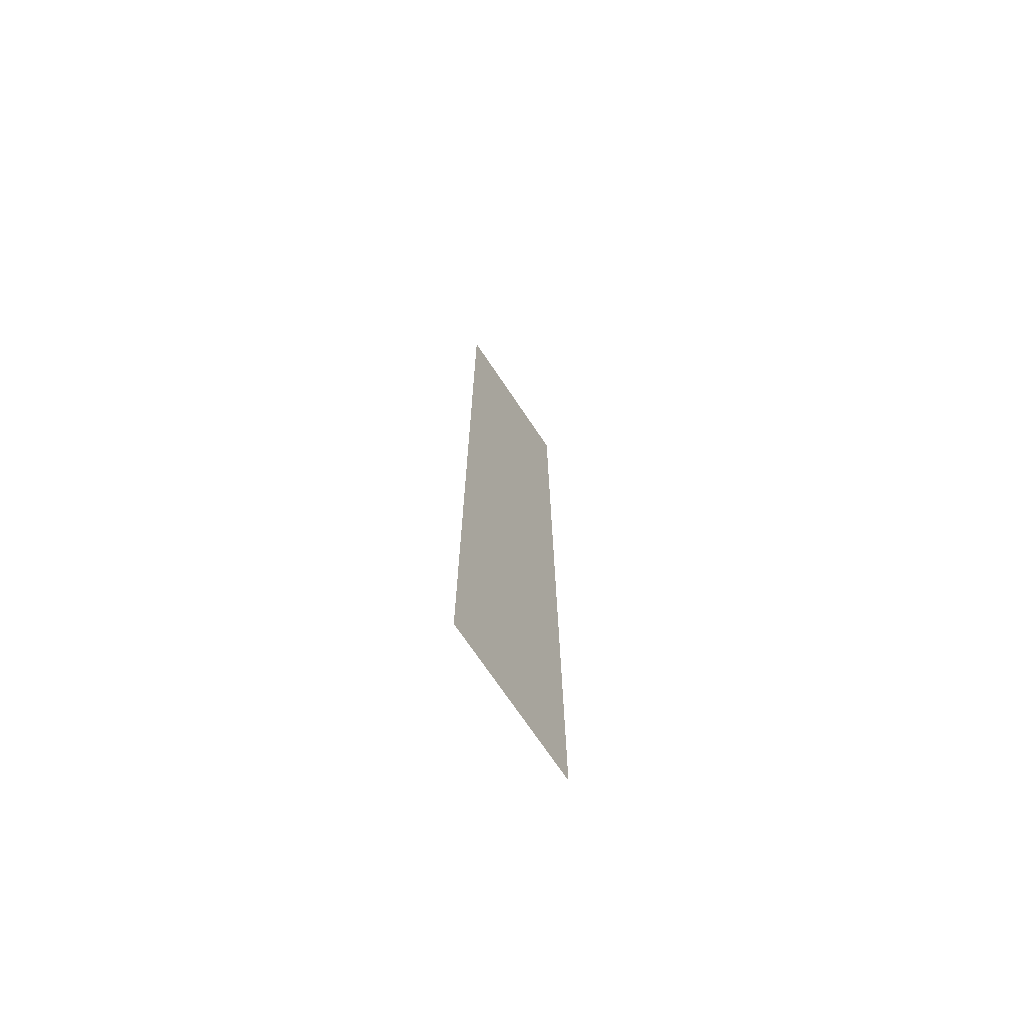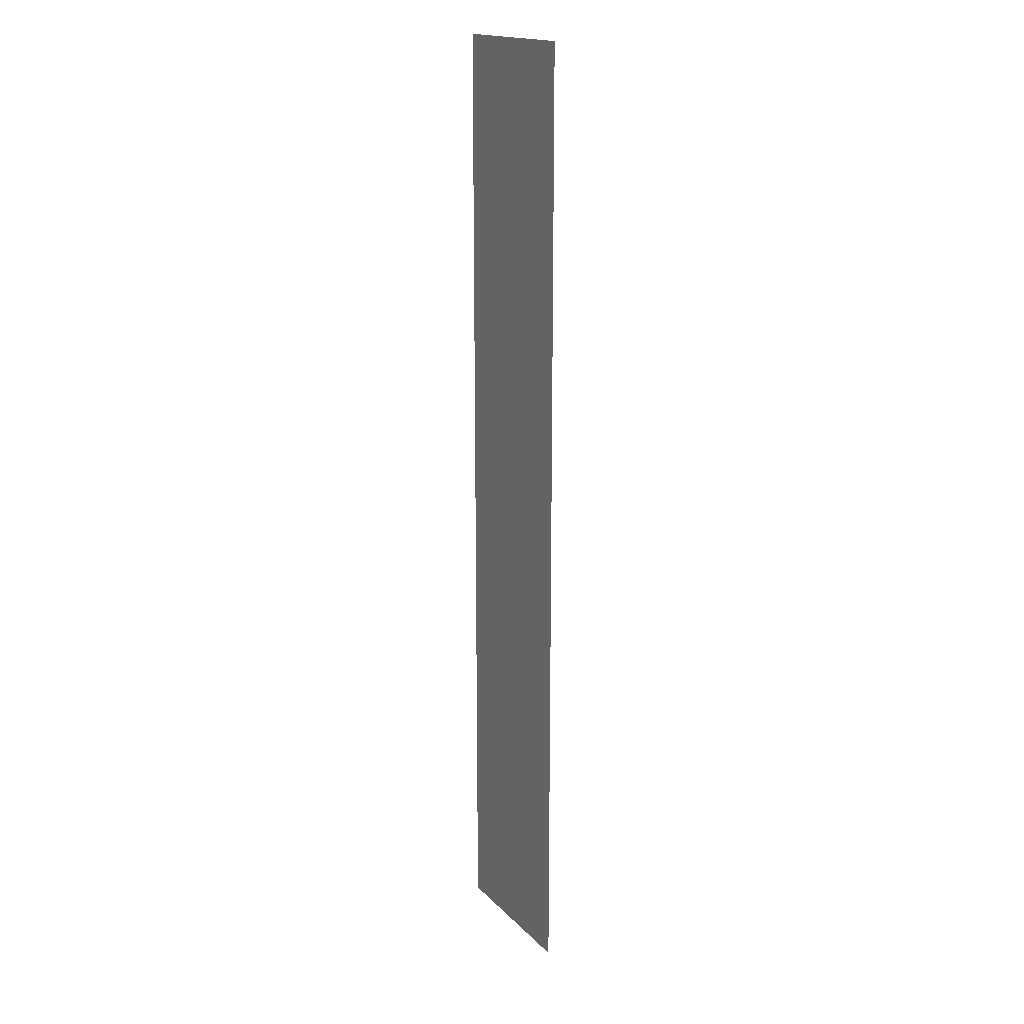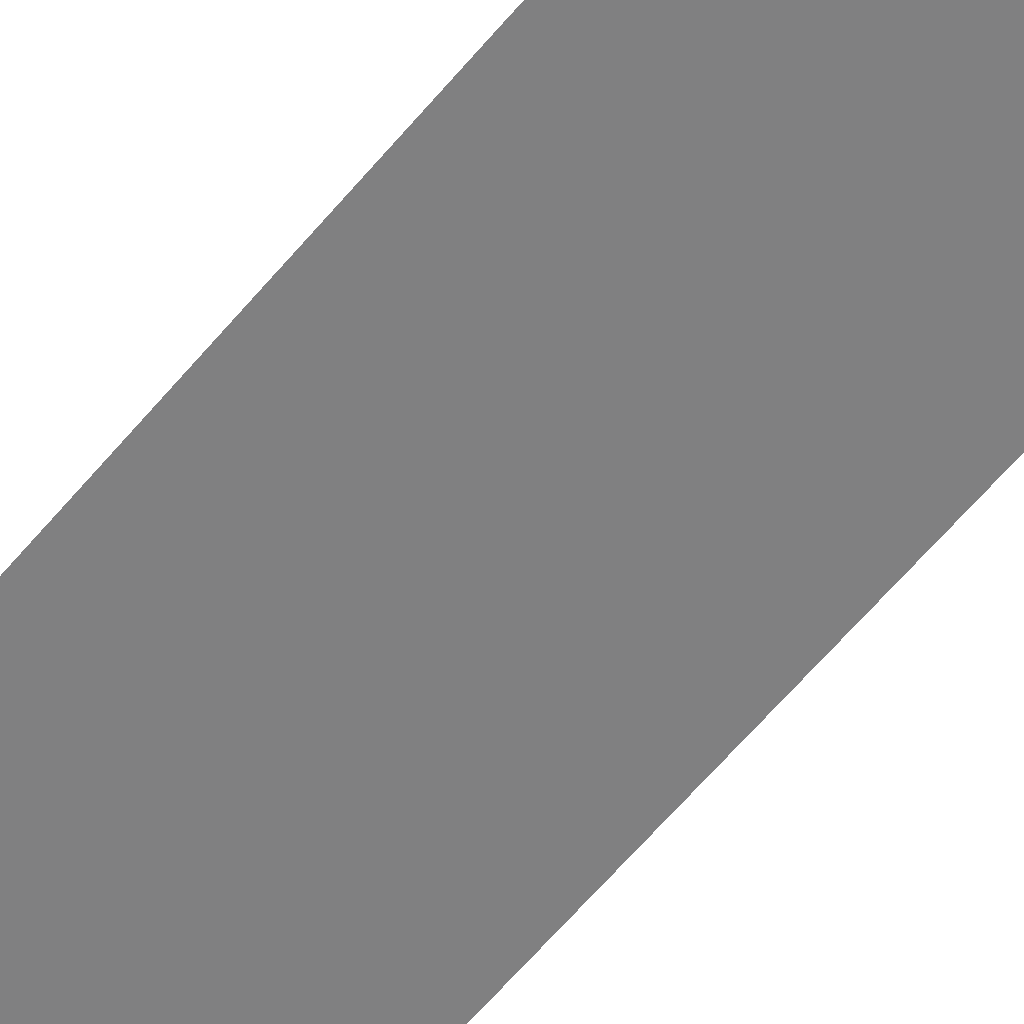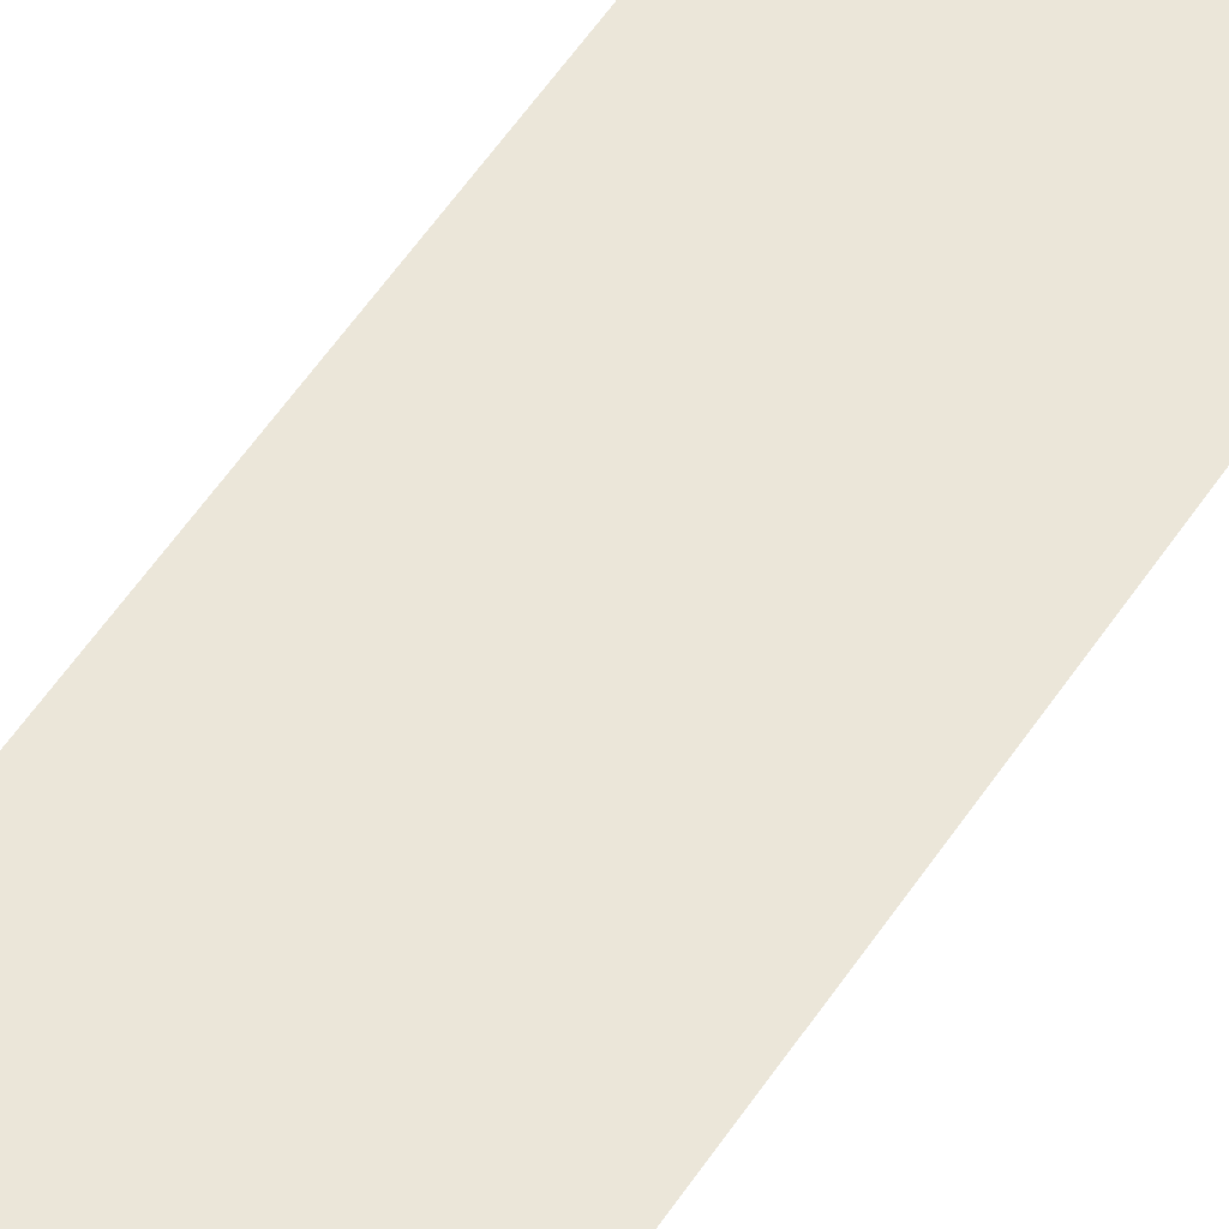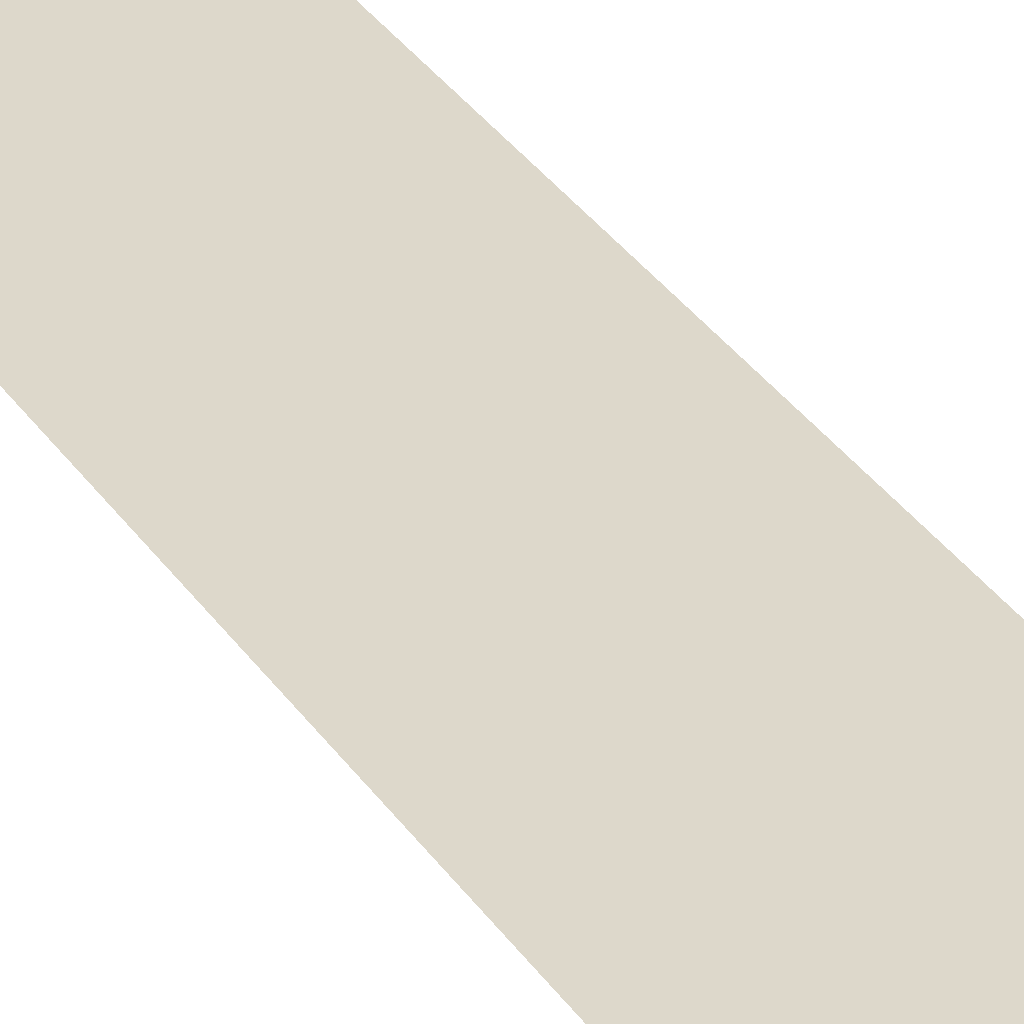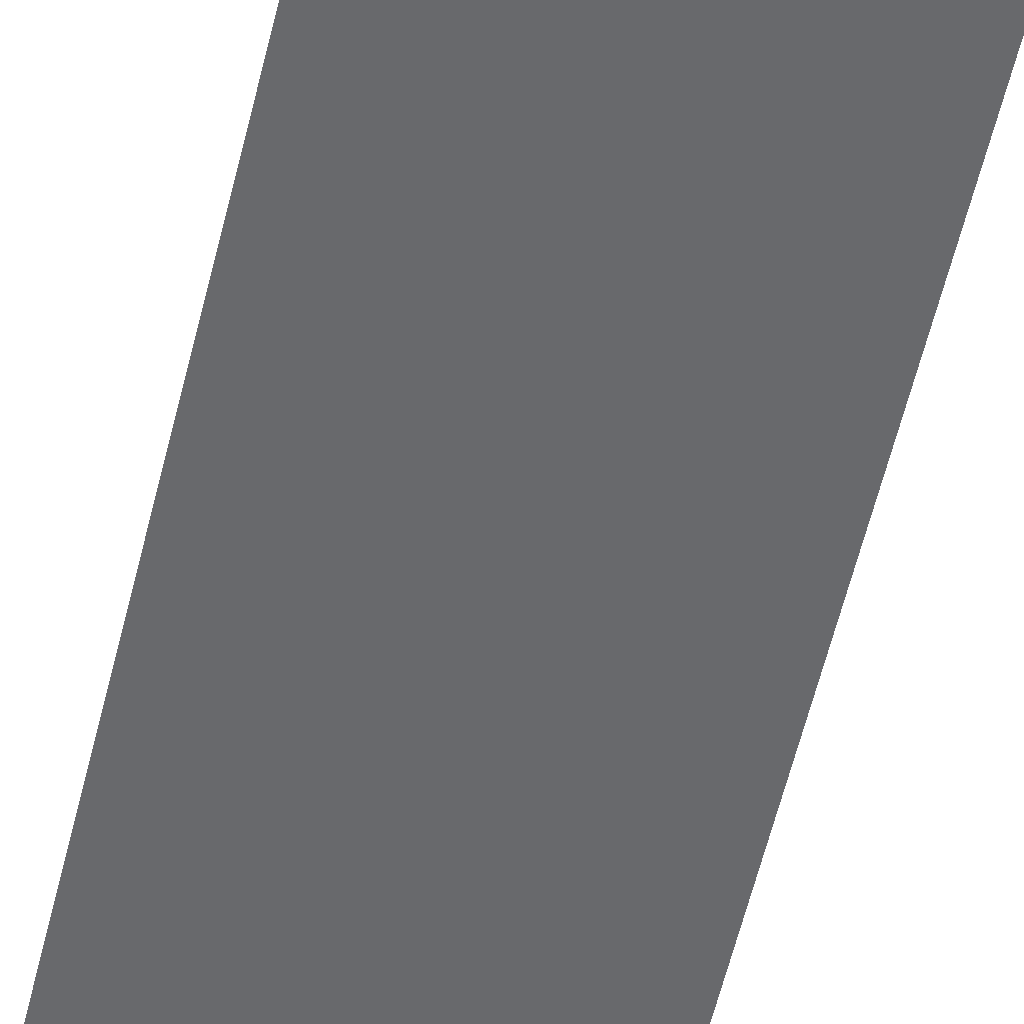
<metadata>
{"format":"obj","ext":"obj","renderer":"f3d","projection":"perspective","resolution":1024,"background":"white","views":[{"elev":-71.6,"azim":-56.2,"up":"+Y"},{"elev":17.5,"azim":-119.0,"up":"+Y"},{"elev":-60.0,"azim":140.8,"up":"+Z"},{"elev":55.4,"azim":32.9,"up":"+Z"},{"elev":31.3,"azim":-27.4,"up":"+Z"},{"elev":-52.7,"azim":167.3,"up":"+Z"}]}
</metadata>
<code>
v -0.09471 0.5573 7.97e-07
v -0.09471 -0.5573 6.17e-07
v 0.09471 -0.5573 1.11e-06
v 0.09471 0.5573 1.29e-06
g 2019-chinese-couplets-spring-festival-new-year-decorations-.000_1798_6
f 1 3 2
f 1 4 3

</code>
